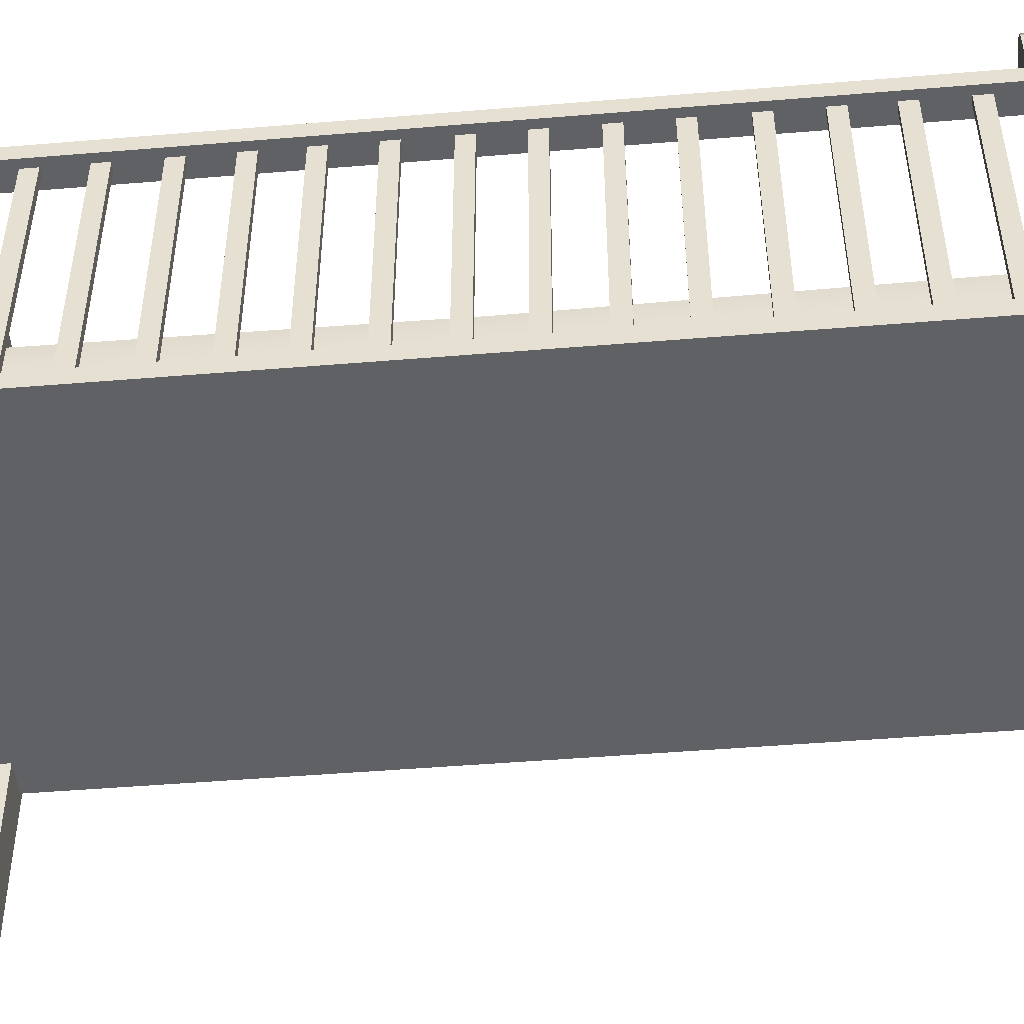
<metadata>
{"format":"obj","ext":"obj","renderer":"f3d","projection":"perspective","resolution":1024,"background":"white","views":[{"elev":-48.0,"azim":95.3,"up":"+Y"}]}
</metadata>
<code>
g default
v -79.47 93.1 140.9
v -79.47 93.1 147.4
v -79.47 204.7 140.9
v -79.47 204.7 147.4
v -76.12 204.7 140.9
v -76.12 204.7 147.4
v -76.12 93.1 140.9
v -76.12 93.1 147.4
v -83.34 87.94 178.1
v 83.34 87.94 178.1
v -83.34 95.04 178.1
v 83.34 95.04 178.1
v -83.34 95.04 -178.1
v 83.34 95.04 -178.1
v -83.34 87.94 -178.1
v 83.34 87.94 -178.1
v 76.18 93.1 -155.5
v 76.18 93.1 -148.9
v 76.18 204.7 -155.5
v 76.18 204.7 -148.9
v 79.54 204.7 -155.5
v 79.54 204.7 -148.9
v 79.54 93.1 -155.5
v 79.54 93.1 -148.9
v -79.47 93.1 -88.05
v -79.47 93.1 -81.53
v -79.47 204.7 -88.05
v -79.47 204.7 -81.53
v -76.12 204.7 -88.05
v -76.12 204.7 -81.53
v -76.12 93.1 -88.05
v -76.12 93.1 -81.53
v 76.18 93.1 140.9
v 76.18 93.1 147.4
v 76.18 204.7 140.9
v 76.18 204.7 147.4
v 79.54 204.7 140.9
v 79.54 204.7 147.4
v 79.54 93.1 140.9
v 79.54 93.1 147.4
v -79.47 93.1 -110.8
v -79.47 93.1 -104.3
v -79.47 204.7 -110.8
v -79.47 204.7 -104.3
v -76.12 204.7 -110.8
v -76.12 204.7 -104.3
v -76.12 93.1 -110.8
v -76.12 93.1 -104.3
v -79.47 93.1 -41.88
v -79.47 93.1 -35.37
v -79.47 204.7 -41.88
v -79.47 204.7 -35.37
v -76.12 204.7 -41.88
v -76.12 204.7 -35.37
v -76.12 93.1 -41.88
v -76.12 93.1 -35.37
v 76.18 93.1 -88.05
v 76.18 93.1 -81.53
v 76.18 204.7 -88.05
v 76.18 204.7 -81.53
v 79.54 204.7 -88.05
v 79.54 204.7 -81.53
v 79.54 93.1 -88.05
v 79.54 93.1 -81.53
v 76.18 93.1 -41.88
v 76.18 93.1 -35.37
v 76.18 204.7 -41.88
v 76.18 204.7 -35.37
v 79.54 204.7 -41.88
v 79.54 204.7 -35.37
v 79.54 93.1 -41.88
v 79.54 93.1 -35.37
v -79.47 93.1 71.95
v -79.47 93.1 78.47
v -79.47 204.7 71.95
v -79.47 204.7 78.47
v -76.12 204.7 71.95
v -76.12 204.7 78.47
v -76.12 93.1 71.95
v -76.12 93.1 78.47
v 76.18 93.1 94.7
v 76.18 93.1 101.2
v 76.18 204.7 94.7
v 76.18 204.7 101.2
v 79.54 204.7 94.7
v 79.54 204.7 101.2
v 79.54 93.1 94.7
v 79.54 93.1 101.2
v -79.47 93.1 94.7
v -79.47 93.1 101.2
v -79.47 204.7 94.7
v -79.47 204.7 101.2
v -76.12 204.7 94.7
v -76.12 204.7 101.2
v -76.12 93.1 94.7
v -76.12 93.1 101.2
v -71.27 198.4 -170
v -71.27 198.4 -175.2
v -71.27 214.4 -175.2
v -71.27 214.4 -170
v 71.27 198.4 -170
v 71.27 198.4 -175.2
v 71.27 214.4 -175.2
v 71.27 214.4 -170
v 28.91 198.4 -170
v 28.91 198.4 -175.2
v 28.91 216.1 -175.2
v 28.91 216.1 -170
v -28.91 198.4 -170
v -28.91 216.1 -170
v -28.91 216.1 -175.2
v -28.91 198.4 -175.2
v -59.21 198.4 -170
v -49.13 198.4 -170
v -39.06 198.4 -170
v -39.06 198.4 -175.2
v -49.13 198.4 -175.2
v -59.21 198.4 -175.2
v -39.02 217.3 -175.2
v -49.12 216.9 -175.2
v -59.17 214.8 -175.2
v -39.02 217.3 -170
v -49.12 216.9 -170
v -59.18 214.8 -170
v 59.21 198.4 -170
v 49.13 198.4 -170
v 39.06 198.4 -170
v 59.21 198.4 -175.2
v 49.13 198.4 -175.2
v 39.06 198.4 -175.2
v 59.17 214.8 -175.2
v 49.12 216.9 -175.2
v 39.02 217.3 -175.2
v 59.18 214.8 -170
v 49.12 216.9 -170
v 39.02 217.3 -170
v 20.23 198.4 -170
v 10.12 198.4 -170
v 0 198.4 -170
v -10.12 198.4 -170
v -20.23 198.4 -170
v 20.23 198.4 -175.2
v 10.12 198.4 -175.2
v 0 198.4 -175.2
v -10.12 198.4 -175.2
v -20.23 198.4 -175.2
v 20.23 217.3 -175.2
v 10.42 220.5 -175.2
v 0 221.6 -175.2
v -10.42 220.5 -175.2
v -20.23 217.3 -175.2
v 20.23 217.3 -170
v 10.42 220.5 -170
v 0 221.6 -170
v -10.42 220.5 -170
v -20.23 217.3 -170
v 71.27 198.4 170
v 71.27 198.4 175.2
v 71.27 214.4 175.2
v 71.27 214.4 170
v -71.27 198.4 170
v -71.27 198.4 175.2
v -71.27 214.4 175.2
v -71.27 214.4 170
v -28.91 198.4 170
v -28.91 198.4 175.2
v -28.91 216.1 175.2
v -28.91 216.1 170
v 28.91 198.4 170
v 28.91 216.1 170
v 28.91 216.1 175.2
v 28.91 198.4 175.2
v 59.21 198.4 170
v 49.13 198.4 170
v 39.06 198.4 170
v 39.06 198.4 175.2
v 49.13 198.4 175.2
v 59.21 198.4 175.2
v 39.02 217.3 175.2
v 49.12 216.9 175.2
v 59.17 214.8 175.2
v 39.02 217.3 170
v 49.12 216.9 170
v 59.18 214.8 170
v -59.21 198.4 170
v -49.13 198.4 170
v -39.06 198.4 170
v -59.21 198.4 175.2
v -49.13 198.4 175.2
v -39.06 198.4 175.2
v -59.17 214.8 175.2
v -49.12 216.9 175.2
v -39.02 217.3 175.2
v -59.18 214.8 170
v -49.12 216.9 170
v -39.02 217.3 170
v -20.23 198.4 170
v -10.12 198.4 170
v 0 198.4 170
v 10.12 198.4 170
v 20.23 198.4 170
v -20.23 198.4 175.2
v -10.12 198.4 175.2
v 0 198.4 175.2
v 10.12 198.4 175.2
v 20.23 198.4 175.2
v -20.23 217.3 175.2
v -10.42 220.5 175.2
v 0 221.6 175.2
v 10.42 220.5 175.2
v 20.23 217.3 175.2
v -20.23 217.3 170
v -10.42 220.5 170
v 0 221.6 170
v 10.42 220.5 170
v 20.23 217.3 170
v -88.7 0 -166.2
v -88.7 0 -179
v -72.76 0 -166.2
v -72.76 0 -179
v -85.91 57.02 -166.2
v -84.16 113.9 -166.2
v -84.51 170.9 -166.2
v -84.51 170.9 -179
v -84.16 113.9 -179
v -85.91 57.02 -179
v -68.57 170.9 -179
v -68.22 113.9 -179
v -69.97 57.03 -179
v -68.57 170.9 -166.2
v -68.22 113.9 -166.2
v -69.97 57.02 -166.2
v -85.76 222.3 -166.2
v -84.21 226.2 -166.2
v -80.32 227.9 -166.2
v -85.76 222.3 -179
v -80.32 227.9 -179
v -84.21 226.2 -179
v -69.82 222.4 -179
v -71.5 226.3 -179
v -75.4 227.9 -179
v -69.82 222.4 -166.2
v -75.4 227.9 -166.2
v -71.5 226.3 -166.2
v 88.7 0 166.2
v 88.7 0 179
v 72.76 0 166.2
v 72.76 0 179
v 85.91 57.02 166.2
v 84.16 113.9 166.2
v 84.51 170.9 166.2
v 84.51 170.9 179
v 84.16 113.9 179
v 85.91 57.02 179
v 68.57 170.9 179
v 68.22 113.9 179
v 69.97 57.03 179
v 68.57 170.9 166.2
v 68.22 113.9 166.2
v 69.97 57.02 166.2
v 85.76 222.3 166.2
v 84.21 226.2 166.2
v 80.32 227.9 166.2
v 85.76 222.3 179
v 80.32 227.9 179
v 84.21 226.2 179
v 69.82 222.4 179
v 71.5 226.3 179
v 75.4 227.9 179
v 69.82 222.4 166.2
v 75.4 227.9 166.2
v 71.5 226.3 166.2
v -88.7 0 166.2
v -88.7 0 179
v -72.76 0 166.2
v -72.76 0 179
v -85.91 57.02 166.2
v -84.16 113.9 166.2
v -84.51 170.9 166.2
v -84.51 170.9 179
v -84.16 113.9 179
v -85.91 57.02 179
v -68.57 170.9 179
v -68.22 113.9 179
v -69.97 57.03 179
v -68.57 170.9 166.2
v -68.22 113.9 166.2
v -69.97 57.02 166.2
v -85.76 222.3 166.2
v -84.21 226.2 166.2
v -80.32 227.9 166.2
v -85.76 222.3 179
v -80.32 227.9 179
v -84.21 226.2 179
v -69.82 222.4 179
v -71.5 226.3 179
v -75.4 227.9 179
v -69.82 222.4 166.2
v -75.4 227.9 166.2
v -71.5 226.3 166.2
v -43.46 93.71 171.4
v -43.46 93.71 173.8
v 43.46 93.71 173.8
v 43.46 93.71 171.4
v -43.46 201.2 171.4
v -43.46 201.2 173.8
v 43.46 201.2 173.8
v 43.46 201.2 171.4
v -47.36 131.1 173.8
v 47.36 131.1 173.8
v 47.36 131.1 171.4
v -47.36 131.1 171.4
v -46.02 192.3 171.4
v -47.19 183.5 171.4
v -45.7 174.7 171.4
v 46.02 192.3 171.4
v 47.19 183.5 171.4
v 45.7 174.7 171.4
v 46.02 192.3 173.8
v 47.19 183.5 173.8
v 45.7 174.7 173.8
v -46.02 192.3 173.8
v -47.19 183.5 173.8
v -45.7 174.7 173.8
v -42.82 150.8 173.8
v -42.02 159.7 173.8
v -43.63 168.4 173.8
v 43.63 168.4 173.8
v 42.02 159.7 173.8
v 42.82 150.8 173.8
v 43.63 168.4 171.4
v 42.02 159.7 171.4
v 42.82 150.8 171.4
v -43.63 168.4 171.4
v -42.02 159.7 171.4
v -42.82 150.8 171.4
v -41.25 102.6 173.8
v -40.53 111.3 173.8
v -42.61 119.9 173.8
v 42.61 119.9 173.8
v 40.53 111.3 173.8
v 41.25 102.6 173.8
v 42.61 119.9 171.4
v 40.53 111.3 171.4
v 41.25 102.6 171.4
v -42.61 119.9 171.4
v -40.53 111.3 171.4
v -41.25 102.6 171.4
v -83.34 201.4 167.8
v 83.34 201.4 167.8
v -83.34 208.4 167.8
v 83.34 208.4 167.8
v -83.34 208.4 -167.8
v 83.34 208.4 -167.8
v -83.34 201.4 -167.8
v 83.34 201.4 -167.8
v -70.83 201.4 167.8
v 70.83 201.4 167.8
v 70.83 201.4 -167.8
v -70.83 201.4 -167.8
v 70.83 208.4 -167.8
v -70.83 208.4 -167.8
v 70.83 208.4 167.8
v -70.83 208.4 167.8
v 88.7 0 -166.2
v 88.7 0 -179
v 72.76 0 -166.2
v 72.76 0 -179
v 85.91 57.02 -166.2
v 84.16 113.9 -166.2
v 84.51 170.9 -166.2
v 84.51 170.9 -179
v 84.16 113.9 -179
v 85.91 57.02 -179
v 68.57 170.9 -179
v 68.22 113.9 -179
v 69.97 57.03 -179
v 68.57 170.9 -166.2
v 68.22 113.9 -166.2
v 69.97 57.02 -166.2
v 85.76 222.3 -166.2
v 84.21 226.2 -166.2
v 80.32 227.9 -166.2
v 85.76 222.3 -179
v 80.32 227.9 -179
v 84.21 226.2 -179
v 69.82 222.4 -179
v 71.5 226.3 -179
v 75.4 227.9 -179
v 69.82 222.4 -166.2
v 75.4 227.9 -166.2
v 71.5 226.3 -166.2
v 76.18 93.1 -110.8
v 76.18 93.1 -104.3
v 76.18 204.7 -110.8
v 76.18 204.7 -104.3
v 79.54 204.7 -110.8
v 79.54 204.7 -104.3
v 79.54 93.1 -110.8
v 79.54 93.1 -104.3
v 76.18 93.1 -64.63
v 76.18 93.1 -58.11
v 76.18 204.7 -64.63
v 76.18 204.7 -58.11
v 79.54 204.7 -64.63
v 79.54 204.7 -58.11
v 79.54 93.1 -64.63
v 79.54 93.1 -58.11
v -79.47 93.1 -64.63
v -79.47 93.1 -58.11
v -79.47 204.7 -64.63
v -79.47 204.7 -58.11
v -76.12 204.7 -64.63
v -76.12 204.7 -58.11
v -76.12 93.1 -64.63
v -76.12 93.1 -58.11
v 76.18 93.1 -132.7
v 76.18 93.1 -126.2
v 76.18 204.7 -132.7
v 76.18 204.7 -126.2
v 79.54 204.7 -132.7
v 79.54 204.7 -126.2
v 79.54 93.1 -132.7
v 79.54 93.1 -126.2
v -79.47 93.1 -132.7
v -79.47 93.1 -126.2
v -79.47 204.7 -132.7
v -79.47 204.7 -126.2
v -76.12 204.7 -132.7
v -76.12 204.7 -126.2
v -76.12 93.1 -132.7
v -76.12 93.1 -126.2
v 76.18 93.1 -18.87
v 76.18 93.1 -12.36
v 76.18 204.7 -18.87
v 76.18 204.7 -12.36
v 79.54 204.7 -18.87
v 79.54 204.7 -12.36
v 79.54 93.1 -18.87
v 79.54 93.1 -12.36
v 76.18 93.1 27.29
v 76.18 93.1 33.81
v 76.18 204.7 27.29
v 76.18 204.7 33.81
v 79.54 204.7 27.29
v 79.54 204.7 33.81
v 79.54 93.1 27.29
v 79.54 93.1 33.81
v -79.47 93.1 27.29
v -79.47 93.1 33.81
v -79.47 204.7 27.29
v -79.47 204.7 33.81
v -76.12 204.7 27.29
v -76.12 204.7 33.81
v -76.12 93.1 27.29
v -76.12 93.1 33.81
v -79.47 93.1 3.872
v -79.47 93.1 10.38
v -79.47 204.7 3.872
v -79.47 204.7 10.38
v -76.12 204.7 3.872
v -76.12 204.7 10.38
v -76.12 93.1 3.872
v -76.12 93.1 10.38
v 76.18 93.1 3.872
v 76.18 93.1 10.38
v 76.18 204.7 3.872
v 76.18 204.7 10.38
v 79.54 204.7 3.872
v 79.54 204.7 10.38
v 79.54 93.1 3.872
v 79.54 93.1 10.38
v -79.47 93.1 -18.87
v -79.47 93.1 -12.36
v -79.47 204.7 -18.87
v -79.47 204.7 -12.36
v -76.12 204.7 -18.87
v -76.12 204.7 -12.36
v -76.12 93.1 -18.87
v -76.12 93.1 -12.36
v -79.47 93.1 50.04
v -79.47 93.1 56.55
v -79.47 204.7 50.04
v -79.47 204.7 56.55
v -76.12 204.7 50.04
v -76.12 204.7 56.55
v -76.12 93.1 50.04
v -76.12 93.1 56.55
v -79.47 93.1 -155.5
v -79.47 93.1 -148.9
v -79.47 204.7 -155.5
v -79.47 204.7 -148.9
v -76.12 204.7 -155.5
v -76.12 204.7 -148.9
v -76.12 93.1 -155.5
v -76.12 93.1 -148.9
v 76.18 93.1 50.04
v 76.18 93.1 56.55
v 76.18 204.7 50.04
v 76.18 204.7 56.55
v 79.54 204.7 50.04
v 79.54 204.7 56.55
v 79.54 93.1 50.04
v 79.54 93.1 56.55
v -79.47 93.1 118.1
v -79.47 93.1 124.6
v -79.47 204.7 118.1
v -79.47 204.7 124.6
v -76.12 204.7 118.1
v -76.12 204.7 124.6
v -76.12 93.1 118.1
v -76.12 93.1 124.6
v 76.18 93.1 118.1
v 76.18 93.1 124.6
v 76.18 204.7 118.1
v 76.18 204.7 124.6
v 79.54 204.7 118.1
v 79.54 204.7 124.6
v 79.54 93.1 118.1
v 79.54 93.1 124.6
v -70.33 94.3 161.2
v -70.33 97.13 164
v -73.16 97.13 161.2
v 73.16 97.13 161.2
v 70.33 97.13 164
v 70.33 94.3 161.2
v -73.16 119.8 161.2
v -70.33 119.8 164
v -70.33 122.6 161.2
v 70.33 122.6 161.2
v 70.33 119.8 164
v 73.16 119.8 161.2
v -73.16 119.8 -161.2
v -70.33 122.6 -161.2
v -70.33 119.8 -164
v 70.33 119.8 -164
v 70.33 122.6 -161.2
v 73.16 119.8 -161.2
v -73.16 97.13 -161.2
v -70.33 97.13 -164
v -70.33 94.3 -161.2
v 70.33 94.3 -161.2
v 70.33 97.13 -164
v 73.16 97.13 -161.2
v -73.16 95.21 0
v -73.16 117.8 0
v -70.33 120.7 0
v 70.33 120.7 0
v 73.16 117.8 0
v 73.16 95.21 0
v 70.33 92.38 0
v -70.33 92.38 0
v 0 92.77 161.2
v 0 89.33 0
v 0 92.77 -161.2
v 0 95.6 -164
v 0 118.2 -164
v 0 121.1 -161.2
v 0 117.6 0
v 0 121.1 161.2
v 0 118.2 164
v 0 95.6 164
v 76.18 93.1 71.95
v 76.18 93.1 78.47
v 76.18 204.7 71.95
v 76.18 204.7 78.47
v 79.54 204.7 71.95
v 79.54 204.7 78.47
v 79.54 93.1 71.95
v 79.54 93.1 78.47
v 43.46 93.71 -171.4
v 43.46 93.71 -173.8
v -43.46 93.71 -173.8
v -43.46 93.71 -171.4
v 43.46 201.2 -171.4
v 43.46 201.2 -173.8
v -43.46 201.2 -173.8
v -43.46 201.2 -171.4
v 47.36 131.1 -173.8
v -47.36 131.1 -173.8
v -47.36 131.1 -171.4
v 47.36 131.1 -171.4
v 46.02 192.3 -171.4
v 47.19 183.5 -171.4
v 45.7 174.7 -171.4
v -46.02 192.3 -171.4
v -47.19 183.5 -171.4
v -45.7 174.7 -171.4
v -46.02 192.3 -173.8
v -47.19 183.5 -173.8
v -45.7 174.7 -173.8
v 46.02 192.3 -173.8
v 47.19 183.5 -173.8
v 45.7 174.7 -173.8
v 42.82 150.8 -173.8
v 42.02 159.7 -173.8
v 43.63 168.4 -173.8
v -43.63 168.4 -173.8
v -42.02 159.7 -173.8
v -42.82 150.8 -173.8
v -43.63 168.4 -171.4
v -42.02 159.7 -171.4
v -42.82 150.8 -171.4
v 43.63 168.4 -171.4
v 42.02 159.7 -171.4
v 42.82 150.8 -171.4
v 41.25 102.6 -173.8
v 40.53 111.3 -173.8
v 42.61 119.9 -173.8
v -42.61 119.9 -173.8
v -40.53 111.3 -173.8
v -41.25 102.6 -173.8
v -42.61 119.9 -171.4
v -40.53 111.3 -171.4
v -41.25 102.6 -171.4
v 42.61 119.9 -171.4
v 40.53 111.3 -171.4
v 41.25 102.6 -171.4
g baby_cot oriented
f 1 2 4 3
f 5 6 8 7
f 2 8 6 4
f 7 1 3 5
f 9 10 12 11
f 11 12 14 13
f 13 14 16 15
f 15 16 10 9
f 10 16 14 12
f 15 9 11 13
f 17 18 20 19
f 21 22 24 23
f 18 24 22 20
f 23 17 19 21
f 25 26 28 27
f 29 30 32 31
f 26 32 30 28
f 31 25 27 29
f 33 34 36 35
f 37 38 40 39
f 34 40 38 36
f 39 33 35 37
f 41 42 44 43
f 45 46 48 47
f 42 48 46 44
f 47 41 43 45
f 49 50 52 51
f 53 54 56 55
f 50 56 54 52
f 55 49 51 53
f 57 58 60 59
f 61 62 64 63
f 58 64 62 60
f 63 57 59 61
f 65 66 68 67
f 69 70 72 71
f 66 72 70 68
f 71 65 67 69
f 73 74 76 75
f 77 78 80 79
f 74 80 78 76
f 79 73 75 77
f 81 82 84 83
f 85 86 88 87
f 82 88 86 84
f 87 81 83 85
f 89 90 92 91
f 93 94 96 95
f 90 96 94 92
f 95 89 91 93
f 115 114 117 116
f 114 113 118 117
f 125 128 102 101
f 128 131 103 102
f 131 134 104 103
f 134 125 101 104
f 115 116 112 109
f 116 119 111 112
f 119 122 110 111
f 122 115 109 110
f 97 98 118 113
f 98 99 121 118
f 99 100 124 121
f 100 97 113 124
f 105 106 130 127
f 106 107 133 130
f 107 108 136 133
f 108 105 127 136
f 116 117 120 119
f 117 118 121 120
f 119 120 123 122
f 120 121 124 123
f 113 114 123 124
f 114 115 122 123
f 125 126 129 128
f 126 127 130 129
f 128 129 132 131
f 129 130 133 132
f 131 132 135 134
f 132 133 136 135
f 127 126 135 136
f 126 125 134 135
f 137 142 106 105
f 142 147 107 106
f 147 152 108 107
f 152 137 105 108
f 110 109 141 156
f 111 110 156 151
f 112 111 151 146
f 109 112 146 141
f 140 141 146 145
f 139 140 145 144
f 137 138 143 142
f 138 139 144 143
f 145 146 151 150
f 144 145 150 149
f 142 143 148 147
f 143 144 149 148
f 150 151 156 155
f 149 150 155 154
f 147 148 153 152
f 148 149 154 153
f 141 140 155 156
f 140 139 154 155
f 139 138 153 154
f 138 137 152 153
f 175 174 177 176
f 174 173 178 177
f 185 188 162 161
f 188 191 163 162
f 191 194 164 163
f 194 185 161 164
f 175 176 172 169
f 176 179 171 172
f 179 182 170 171
f 182 175 169 170
f 157 158 178 173
f 158 159 181 178
f 159 160 184 181
f 160 157 173 184
f 165 166 190 187
f 166 167 193 190
f 167 168 196 193
f 168 165 187 196
f 176 177 180 179
f 177 178 181 180
f 179 180 183 182
f 180 181 184 183
f 173 174 183 184
f 174 175 182 183
f 185 186 189 188
f 186 187 190 189
f 188 189 192 191
f 189 190 193 192
f 191 192 195 194
f 192 193 196 195
f 187 186 195 196
f 186 185 194 195
f 197 202 166 165
f 202 207 167 166
f 207 212 168 167
f 212 197 165 168
f 170 169 201 216
f 171 170 216 211
f 172 171 211 206
f 169 172 206 201
f 200 201 206 205
f 199 200 205 204
f 197 198 203 202
f 198 199 204 203
f 205 206 211 210
f 204 205 210 209
f 202 203 208 207
f 203 204 209 208
f 210 211 216 215
f 209 210 215 214
f 207 208 213 212
f 208 209 214 213
f 201 200 215 216
f 200 199 214 215
f 199 198 213 214
f 198 197 212 213
f 241 237 235 243
f 223 224 225 222
f 222 225 226 221
f 223 233 236 224
f 242 230 227 239
f 217 221 226 218
f 218 226 229 220
f 232 219 220 229
f 221 217 219 232
f 224 227 228 225
f 225 228 229 226
f 227 230 231 228
f 228 231 232 229
f 221 232 231 222
f 222 231 230 223
f 235 237 238 234
f 234 238 236 233
f 241 243 244 240
f 240 244 242 239
f 237 241 240 238
f 242 233 223 230
f 242 244 234 233
f 239 227 224 236
f 244 243 235 234
f 240 239 236 238
f 269 265 263 271
f 251 252 253 250
f 250 253 254 249
f 251 261 264 252
f 270 258 255 267
f 245 249 254 246
f 246 254 257 248
f 260 247 248 257
f 249 245 247 260
f 252 255 256 253
f 253 256 257 254
f 255 258 259 256
f 256 259 260 257
f 249 260 259 250
f 250 259 258 251
f 263 265 266 262
f 262 266 264 261
f 269 271 272 268
f 268 272 270 267
f 265 269 268 266
f 270 261 251 258
f 270 272 262 261
f 267 255 252 264
f 272 271 263 262
f 268 267 264 266
f 297 299 291 293
f 279 278 281 280
f 278 277 282 281
f 279 280 292 289
f 298 295 283 286
f 273 274 282 277
f 274 276 285 282
f 288 285 276 275
f 277 288 275 273
f 280 281 284 283
f 281 282 285 284
f 283 284 287 286
f 284 285 288 287
f 277 278 287 288
f 278 279 286 287
f 291 290 294 293
f 290 289 292 294
f 297 296 300 299
f 296 295 298 300
f 293 294 296 297
f 298 286 279 289
f 298 289 290 300
f 295 292 280 283
f 300 290 291 299
f 296 294 292 295
f 327 326 329 328
f 326 325 330 329
f 334 327 324 315
f 321 324 327 328
f 328 331 318 321
f 331 334 315 318
f 316 313 305 308
f 319 316 308 307
f 307 306 322 319
f 313 322 306 305
f 330 325 309 310
f 310 311 333 330
f 311 312 336 333
f 312 309 325 336
f 313 314 323 322
f 314 315 324 323
f 315 314 317 318
f 314 313 316 317
f 318 317 320 321
f 317 316 319 320
f 321 320 323 324
f 320 319 322 323
f 328 329 332 331
f 329 330 333 332
f 331 332 335 334
f 332 333 336 335
f 325 326 335 336
f 326 327 334 335
f 339 338 341 340
f 338 337 342 341
f 310 309 339 340
f 340 343 311 310
f 343 346 312 311
f 346 339 309 312
f 342 337 302 303
f 304 345 342 303
f 304 301 348 345
f 302 337 348 301
f 340 341 344 343
f 341 342 345 344
f 343 344 347 346
f 344 345 348 347
f 337 338 347 348
f 338 339 346 347
f 350 356 354 352
f 355 349 351 353
f 361 363 352 354
f 358 359 356 350
f 355 360 357 349
f 351 364 362 353
f 363 361 359 358
f 357 360 362 364
f 389 391 383 385
f 371 370 373 372
f 370 369 374 373
f 371 372 384 381
f 390 387 375 378
f 365 366 374 369
f 366 368 377 374
f 380 377 368 367
f 369 380 367 365
f 372 373 376 375
f 373 374 377 376
f 375 376 379 378
f 376 377 380 379
f 369 370 379 380
f 370 371 378 379
f 383 382 386 385
f 382 381 384 386
f 389 388 392 391
f 388 387 390 392
f 385 386 388 389
f 390 378 371 381
f 390 381 382 392
f 387 384 372 375
f 392 382 383 391
f 388 386 384 387
f 393 394 396 395
f 397 398 400 399
f 394 400 398 396
f 399 393 395 397
f 401 402 404 403
f 405 406 408 407
f 402 408 406 404
f 407 401 403 405
f 409 410 412 411
f 413 414 416 415
f 410 416 414 412
f 415 409 411 413
f 417 418 420 419
f 421 422 424 423
f 418 424 422 420
f 423 417 419 421
f 425 426 428 427
f 429 430 432 431
f 426 432 430 428
f 431 425 427 429
f 433 434 436 435
f 437 438 440 439
f 434 440 438 436
f 439 433 435 437
f 441 442 444 443
f 445 446 448 447
f 442 448 446 444
f 447 441 443 445
f 449 450 452 451
f 453 454 456 455
f 450 456 454 452
f 455 449 451 453
f 457 458 460 459
f 461 462 464 463
f 458 464 462 460
f 463 457 459 461
f 465 466 468 467
f 469 470 472 471
f 466 472 470 468
f 471 465 467 469
f 473 474 476 475
f 477 478 480 479
f 474 480 478 476
f 479 473 475 477
f 481 482 484 483
f 485 486 488 487
f 482 488 486 484
f 487 481 483 485
f 489 490 492 491
f 493 494 496 495
f 490 496 494 492
f 495 489 491 493
f 497 498 500 499
f 501 502 504 503
f 498 504 502 500
f 503 497 499 501
f 505 506 508 507
f 509 510 512 511
f 506 512 510 508
f 511 505 507 509
f 513 514 516 515
f 517 518 520 519
f 514 520 518 516
f 519 513 515 517
f 552 545 539 541
f 562 553 526 525
f 523 522 528 527
f 550 551 542 544
f 525 524 532 531
f 546 547 534 533
f 560 561 531 530
f 548 549 538 537
f 533 535 540 539
f 557 558 537 536
f 536 538 544 543
f 555 556 543 542
f 561 562 525 531
f 558 559 548 537
f 556 557 536 543
f 554 555 542 551
f 549 550 544 538
f 539 545 546 533
f 521 522 523
f 524 525 526
f 527 528 529
f 530 531 532
f 533 534 535
f 536 537 538
f 539 540 541
f 542 543 544
f 546 545 523 527
f 527 529 547 546
f 559 560 530 548
f 530 532 549 548
f 524 550 549 532
f 524 526 551 550
f 553 554 551 526
f 521 523 545 552
f 552 554 553 521
f 541 555 554 552
f 541 540 556 555
f 535 557 556 540
f 535 534 558 557
f 547 559 558 534
f 529 560 559 547
f 529 528 561 560
f 522 562 561 528
f 522 521 553 562
f 563 564 566 565
f 567 568 570 569
f 564 570 568 566
f 569 563 565 567
f 597 596 599 598
f 596 595 600 599
f 604 597 594 585
f 591 594 597 598
f 598 601 588 591
f 601 604 585 588
f 586 583 575 578
f 589 586 578 577
f 577 576 592 589
f 583 592 576 575
f 600 595 579 580
f 580 581 603 600
f 581 582 606 603
f 582 579 595 606
f 583 584 593 592
f 584 585 594 593
f 585 584 587 588
f 584 583 586 587
f 588 587 590 591
f 587 586 589 590
f 591 590 593 594
f 590 589 592 593
f 598 599 602 601
f 599 600 603 602
f 601 602 605 604
f 602 603 606 605
f 595 596 605 606
f 596 597 604 605
f 609 608 611 610
f 608 607 612 611
f 580 579 609 610
f 610 613 581 580
f 613 616 582 581
f 616 609 579 582
f 612 607 572 573
f 574 615 612 573
f 574 571 618 615
f 572 607 618 571
f 610 611 614 613
f 611 612 615 614
f 613 614 617 616
f 614 615 618 617
f 607 608 617 618
f 608 609 616 617

</code>
